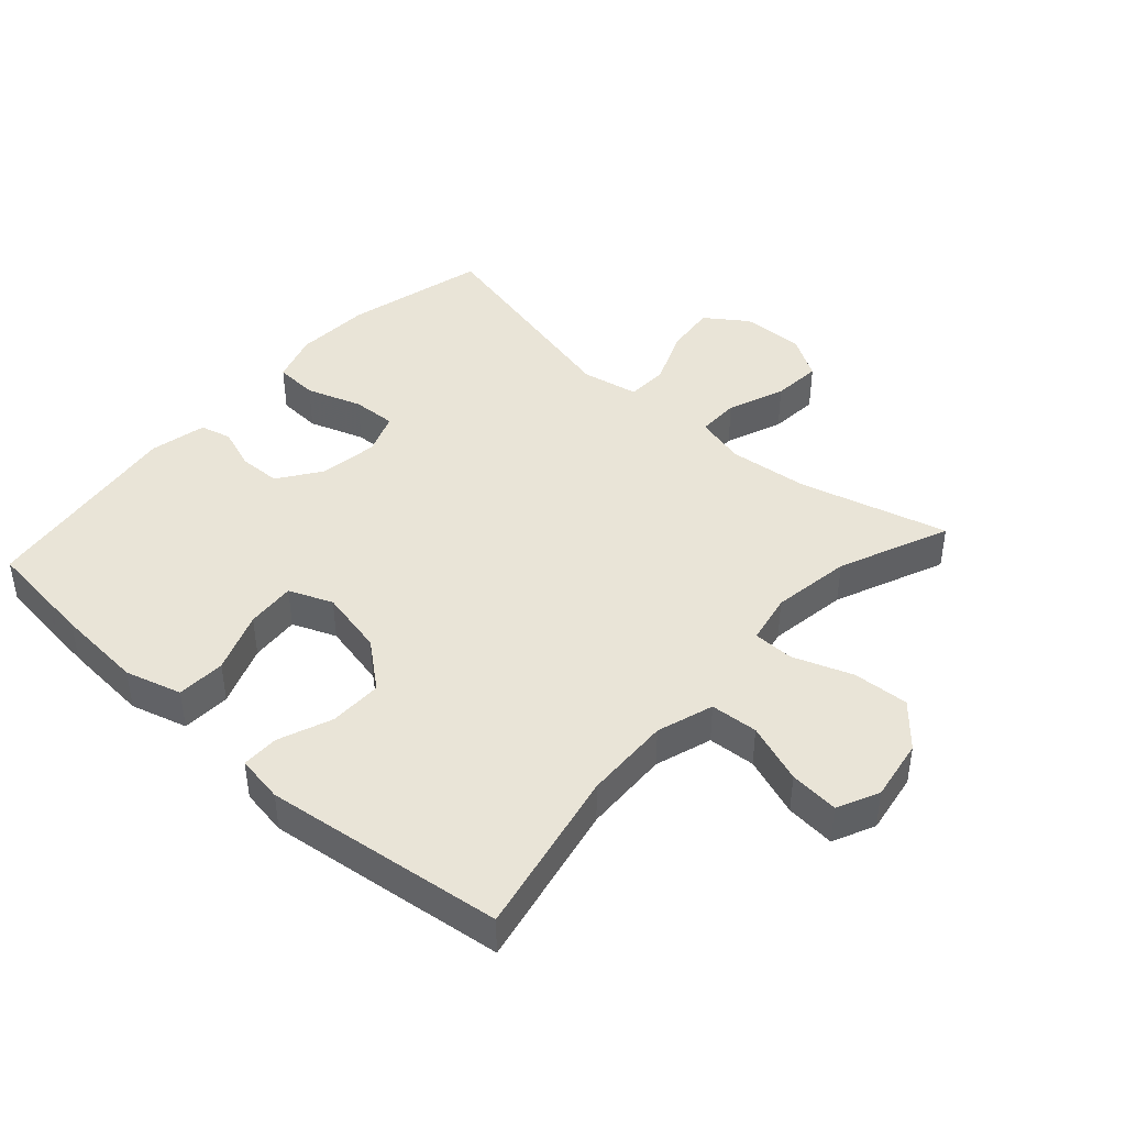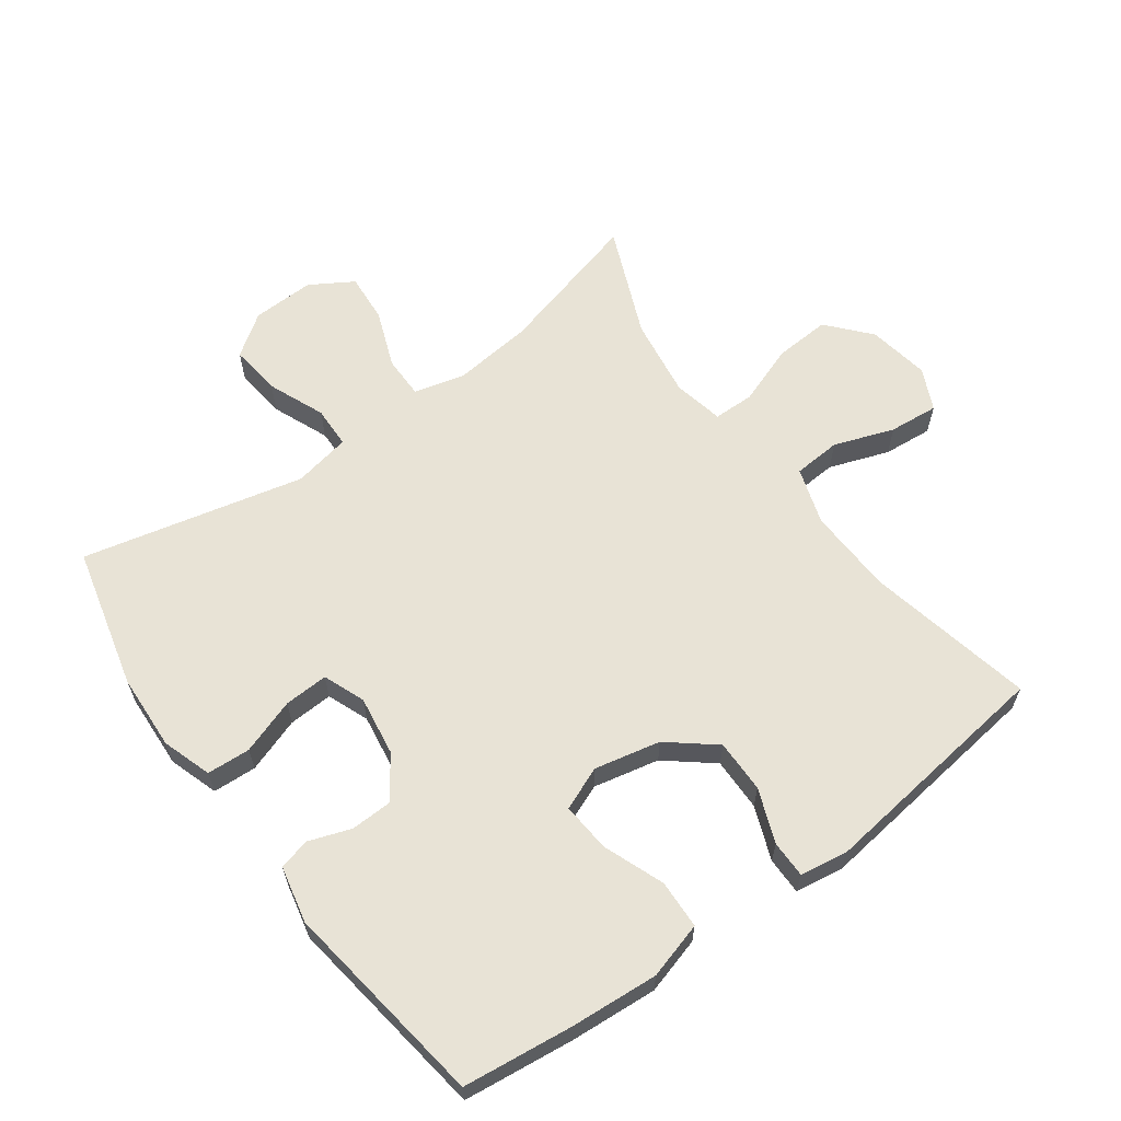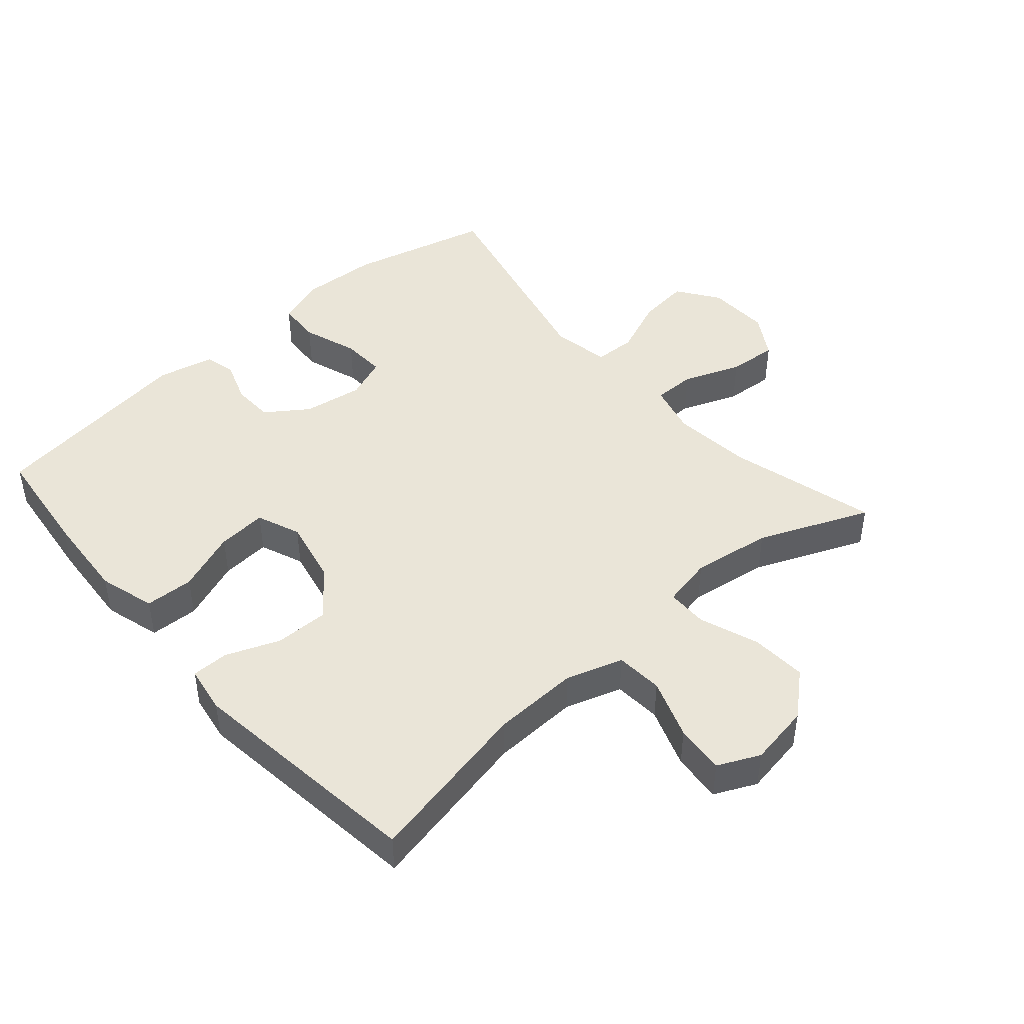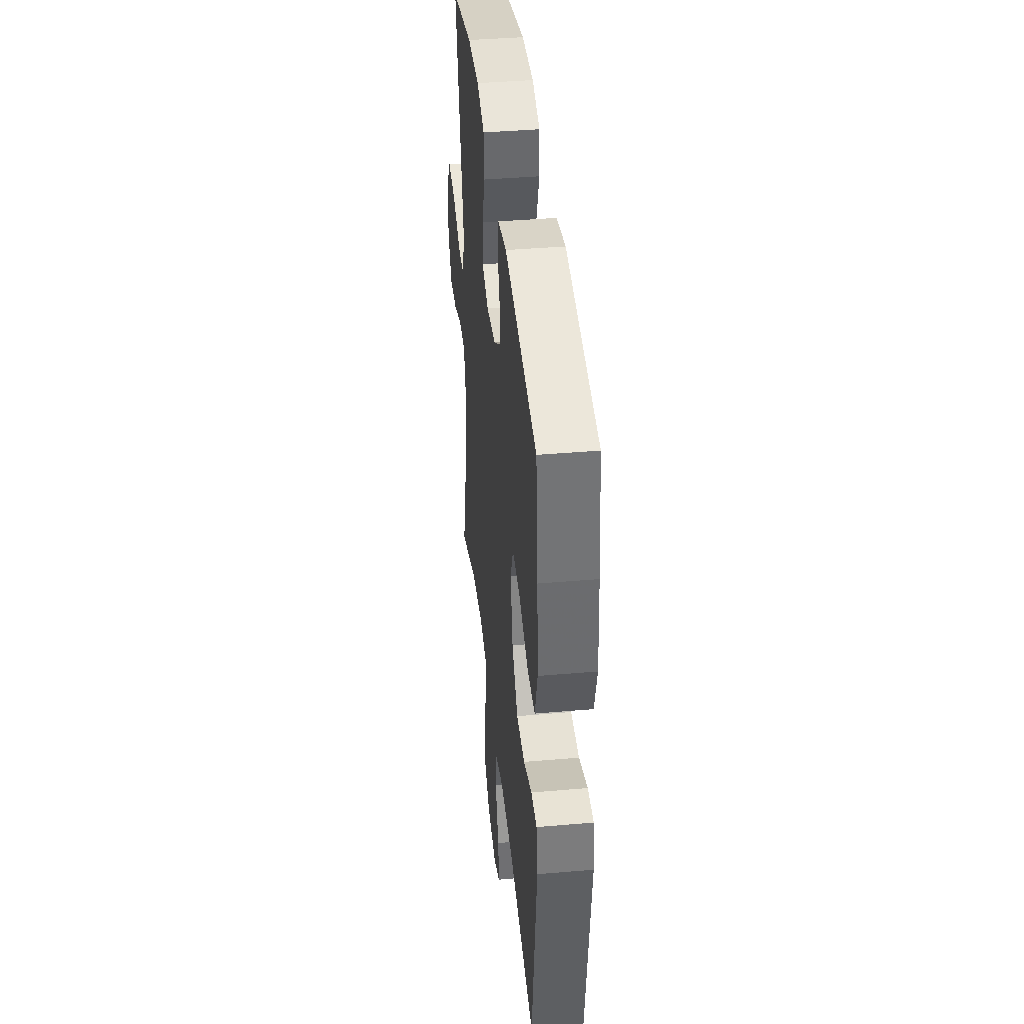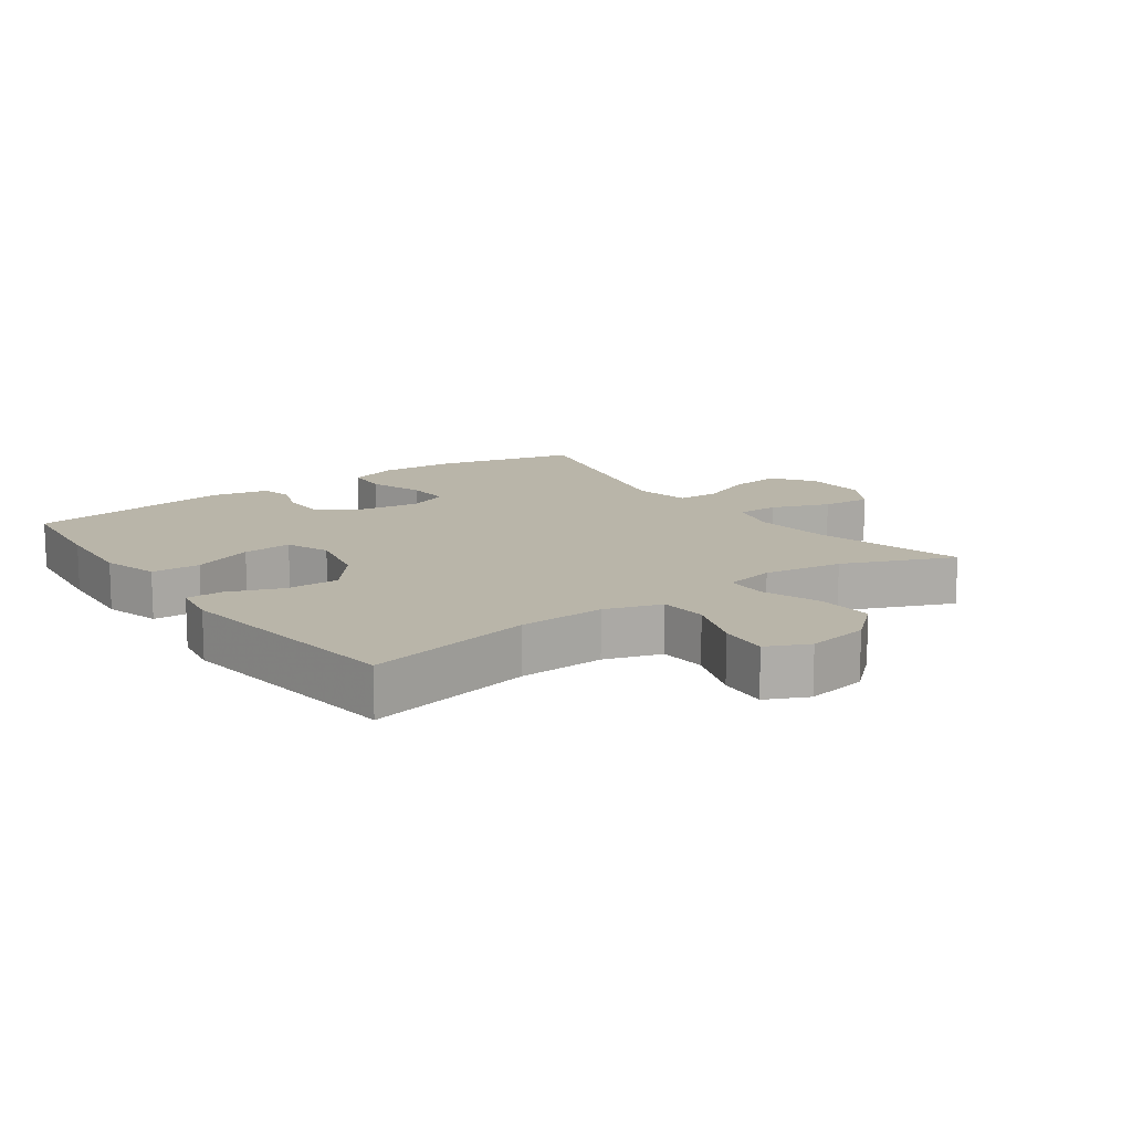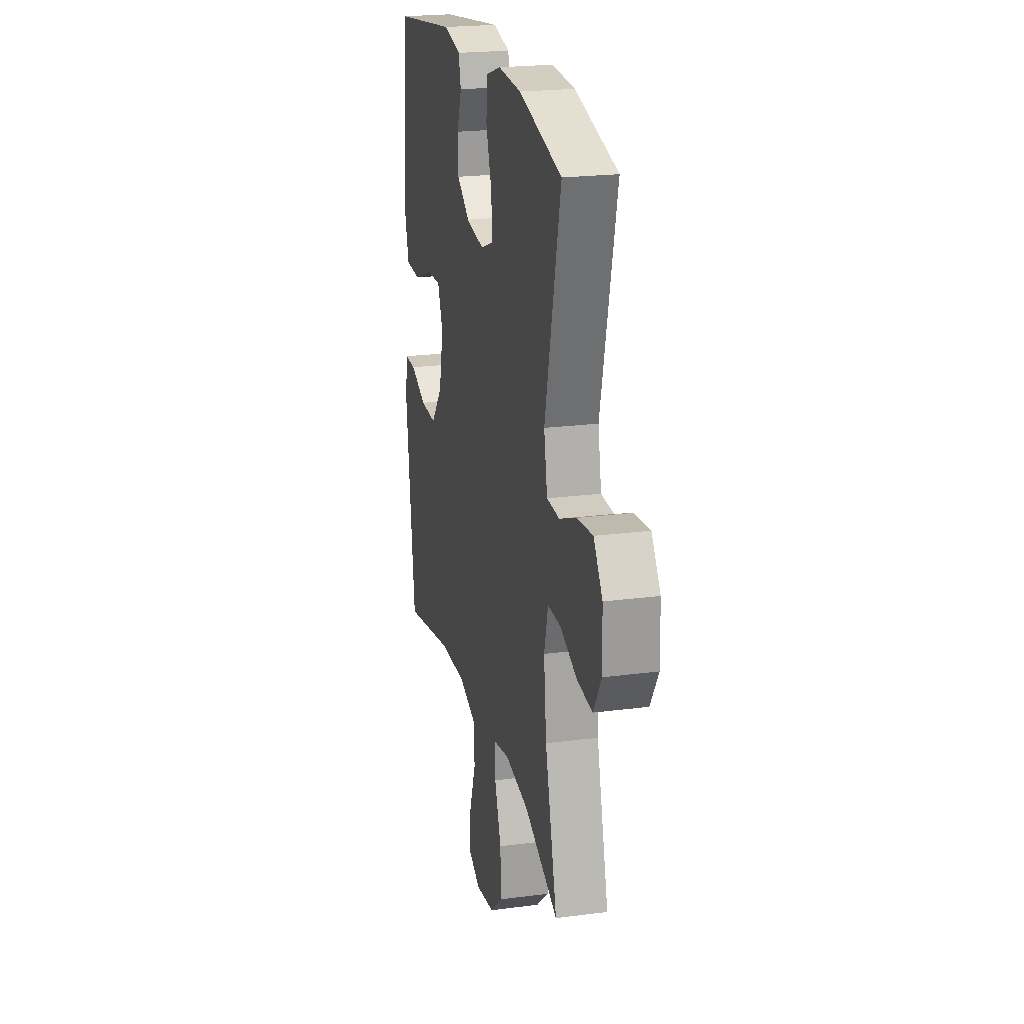
<metadata>
{"format":"obj","ext":"obj","renderer":"f3d","projection":"perspective","resolution":1024,"background":"white","views":[{"elev":43.1,"azim":132.0,"up":"+Y"},{"elev":62.5,"azim":53.9,"up":"+Y"},{"elev":45.3,"azim":138.9,"up":"+Y"},{"elev":41.0,"azim":84.0,"up":"+Z"},{"elev":13.4,"azim":144.4,"up":"+Y"},{"elev":22.2,"azim":-102.8,"up":"+Z"}]}
</metadata>
<code>
v 0.5 0.07 0.5
v 0.52 0.07 0.33
v 0.53 0.07 0.195
v 0.505 0.07 0.108
v 0.43 0.07 0.105
v 0.336 0.07 0.141
v 0.26 0.07 0.147
v 0.233 0.07 0.08
v 0.255 0.07 -0.021
v 0.313 0.07 -0.092
v 0.395 0.07 -0.091
v 0.477 0.07 -0.059
v 0.534 0.07 -0.059
v 0.546 0.07 -0.132
v 0.5 0.07 -0.5
v 0.242 0.07 -0.446
v 0.109 0.07 -0.441
v 0.022 0.07 -0.469
v 0.017 0.07 -0.542
v 0.05 0.07 -0.634
v 0.057 0.07 -0.71
v -0.007 0.07 -0.74
v -0.102 0.07 -0.724
v -0.167 0.07 -0.667
v -0.162 0.07 -0.581
v -0.129 0.07 -0.49
v -0.13 0.07 -0.427
v -0.208 0.07 -0.411
v -0.33 0.07 -0.429
v -0.5 0.07 -0.5
v -0.439 0.07 -0.272
v -0.426 0.07 -0.149
v -0.446 0.07 -0.071
v -0.511 0.07 -0.071
v -0.599 0.07 -0.105
v -0.675 0.07 -0.111
v -0.715 0.07 -0.045
v -0.712 0.07 0.051
v -0.667 0.07 0.115
v -0.588 0.07 0.106
v -0.501 0.07 0.07
v -0.437 0.07 0.072
v -0.42 0.07 0.16
v -0.5 0.07 0.5
v -0.283 0.07 0.554
v -0.166 0.07 0.56
v -0.09 0.07 0.535
v -0.086 0.07 0.468
v -0.115 0.07 0.383
v -0.118 0.07 0.315
v -0.054 0.07 0.29
v 0.038 0.07 0.304
v 0.102 0.07 0.349
v 0.104 0.07 0.413
v 0.081 0.07 0.478
v 0.093 0.07 0.526
v 0.18 0.07 0.545
v 0.5 0 0.5
v 0.52 0 0.33
v 0.53 0 0.195
v 0.505 0 0.108
v 0.43 0 0.105
v 0.336 0 0.141
v 0.26 0 0.147
v 0.233 0 0.08
v 0.255 0 -0.021
v 0.313 0 -0.092
v 0.395 0 -0.091
v 0.477 0 -0.059
v 0.534 0 -0.059
v 0.546 0 -0.132
v 0.5 0 -0.5
v 0.242 0 -0.446
v 0.109 0 -0.441
v 0.022 0 -0.469
v 0.017 0 -0.542
v 0.05 0 -0.634
v 0.057 0 -0.71
v -0.007 0 -0.74
v -0.102 0 -0.724
v -0.167 0 -0.667
v -0.162 0 -0.581
v -0.129 0 -0.49
v -0.13 0 -0.427
v -0.208 0 -0.411
v -0.33 0 -0.429
v -0.5 0 -0.5
v -0.439 0 -0.272
v -0.426 0 -0.149
v -0.446 0 -0.071
v -0.511 0 -0.071
v -0.599 0 -0.105
v -0.675 0 -0.111
v -0.715 0 -0.045
v -0.712 0 0.051
v -0.667 0 0.115
v -0.588 0 0.106
v -0.501 0 0.07
v -0.437 0 0.072
v -0.42 0 0.16
v -0.5 0 0.5
v -0.283 0 0.554
v -0.166 0 0.56
v -0.09 0 0.535
v -0.086 0 0.468
v -0.115 0 0.383
v -0.118 0 0.315
v -0.054 0 0.29
v 0.038 0 0.304
v 0.102 0 0.349
v 0.104 0 0.413
v 0.081 0 0.478
v 0.093 0 0.526
v 0.18 0 0.545
f 54 55 56 57
f 53 54 57 1
f 52 53 1 2
f 51 52 2 3
f 46 47 48 49
f 46 49 50
f 43 44 45 46
f 42 43 46 50
f 38 39 40 41
f 38 41 42
f 37 38 42
f 34 35 36 37
f 33 34 37 42
f 32 33 42 50
f 29 30 31
f 28 29 31 32
f 27 28 32 50
f 23 24 25 26
f 19 20 21 22
f 18 19 22 23
f 13 14 15 16
f 11 12 13 16
f 10 11 16 17
f 9 10 17 18
f 3 4 5 6
f 51 3 6 7
f 50 51 7 8
f 18 23 26 27
f 18 27 50
f 8 9 18 50
f 114 113 112 111
f 58 114 111 110
f 59 58 110 109
f 60 59 109 108
f 106 105 104 103
f 107 106 103
f 103 102 101 100
f 107 103 100 99
f 98 97 96 95
f 99 98 95
f 99 95 94
f 94 93 92 91
f 99 94 91 90
f 107 99 90 89
f 88 87 86
f 89 88 86 85
f 107 89 85 84
f 83 82 81 80
f 79 78 77 76
f 80 79 76 75
f 73 72 71 70
f 73 70 69 68
f 74 73 68 67
f 75 74 67 66
f 63 62 61 60
f 64 63 60 108
f 65 64 108 107
f 84 83 80 75
f 107 84 75
f 107 75 66 65
f 1 58 59 2
f 2 59 60 3
f 3 60 61 4
f 4 61 62 5
f 5 62 63 6
f 6 63 64 7
f 7 64 65 8
f 8 65 66 9
f 9 66 67 10
f 10 67 68 11
f 11 68 69 12
f 12 69 70 13
f 13 70 71 14
f 14 71 72 15
f 15 72 73 16
f 16 73 74 17
f 17 74 75 18
f 18 75 76 19
f 19 76 77 20
f 20 77 78 21
f 21 78 79 22
f 22 79 80 23
f 23 80 81 24
f 24 81 82 25
f 25 82 83 26
f 26 83 84 27
f 27 84 85 28
f 28 85 86 29
f 29 86 87 30
f 30 87 88 31
f 31 88 89 32
f 32 89 90 33
f 33 90 91 34
f 34 91 92 35
f 35 92 93 36
f 36 93 94 37
f 37 94 95 38
f 38 95 96 39
f 39 96 97 40
f 40 97 98 41
f 41 98 99 42
f 42 99 100 43
f 43 100 101 44
f 44 101 102 45
f 45 102 103 46
f 46 103 104 47
f 47 104 105 48
f 48 105 106 49
f 49 106 107 50
f 50 107 108 51
f 51 108 109 52
f 52 109 110 53
f 53 110 111 54
f 54 111 112 55
f 55 112 113 56
f 56 113 114 57
f 57 114 58 1

</code>
